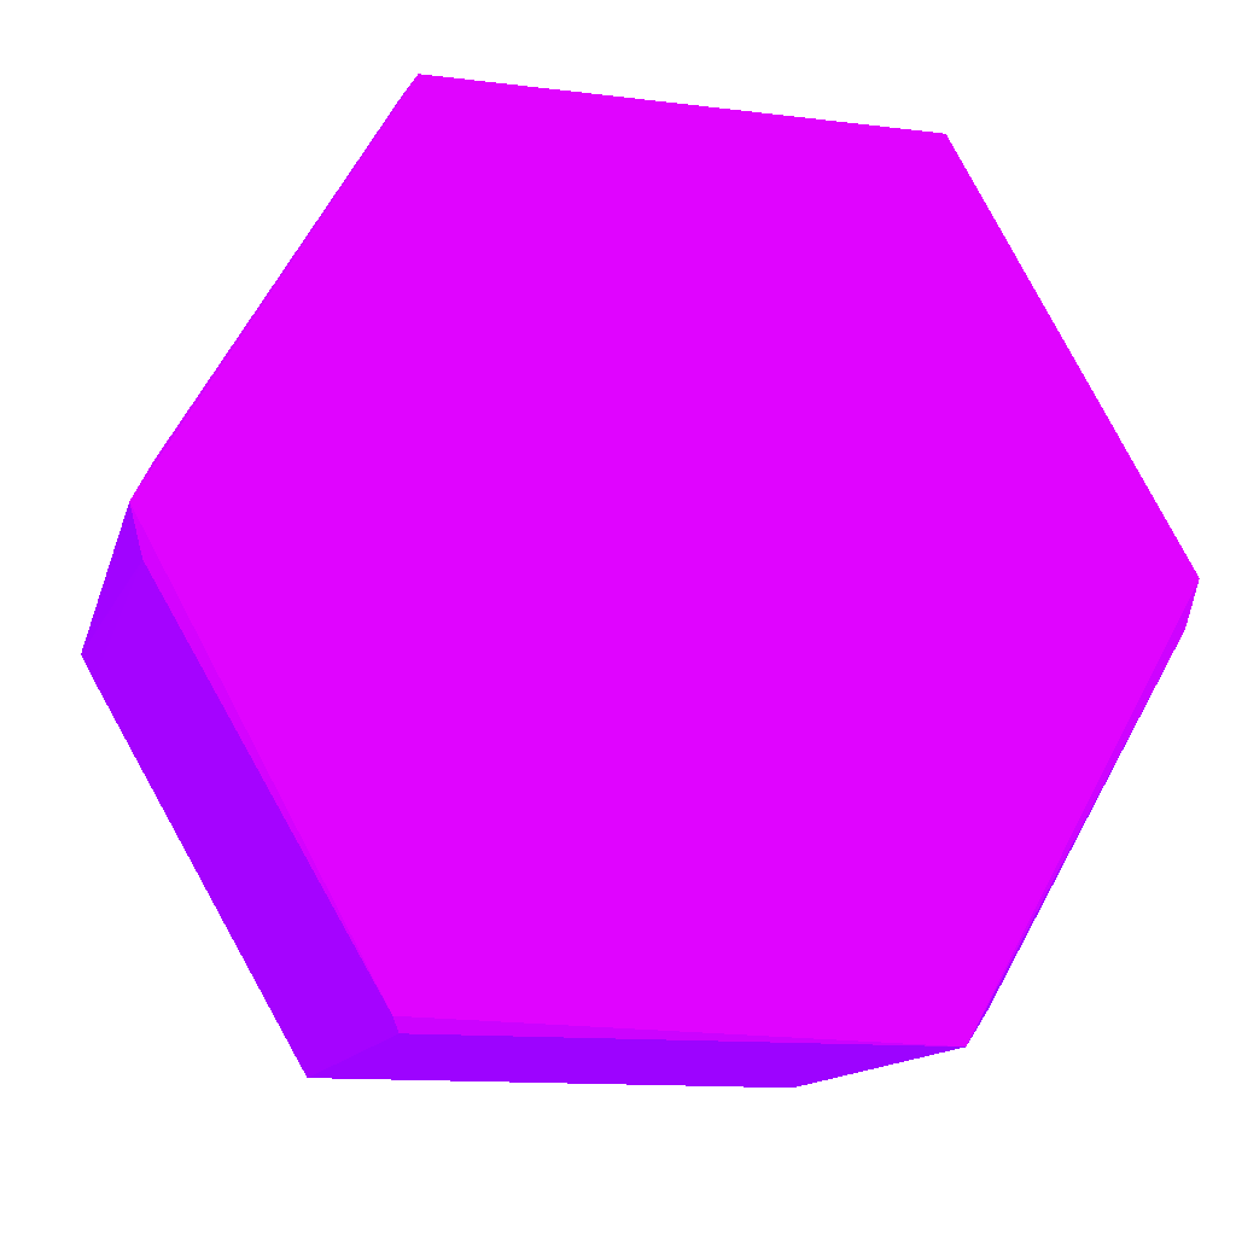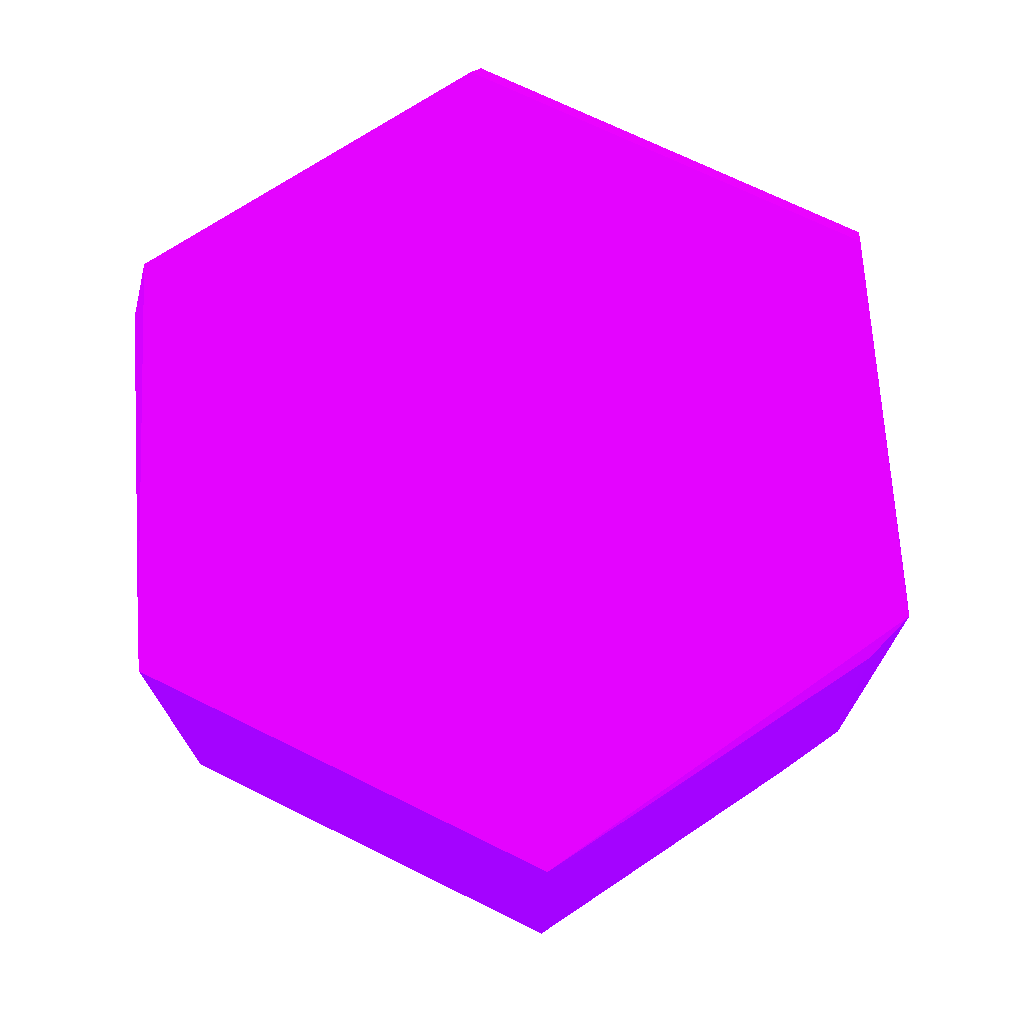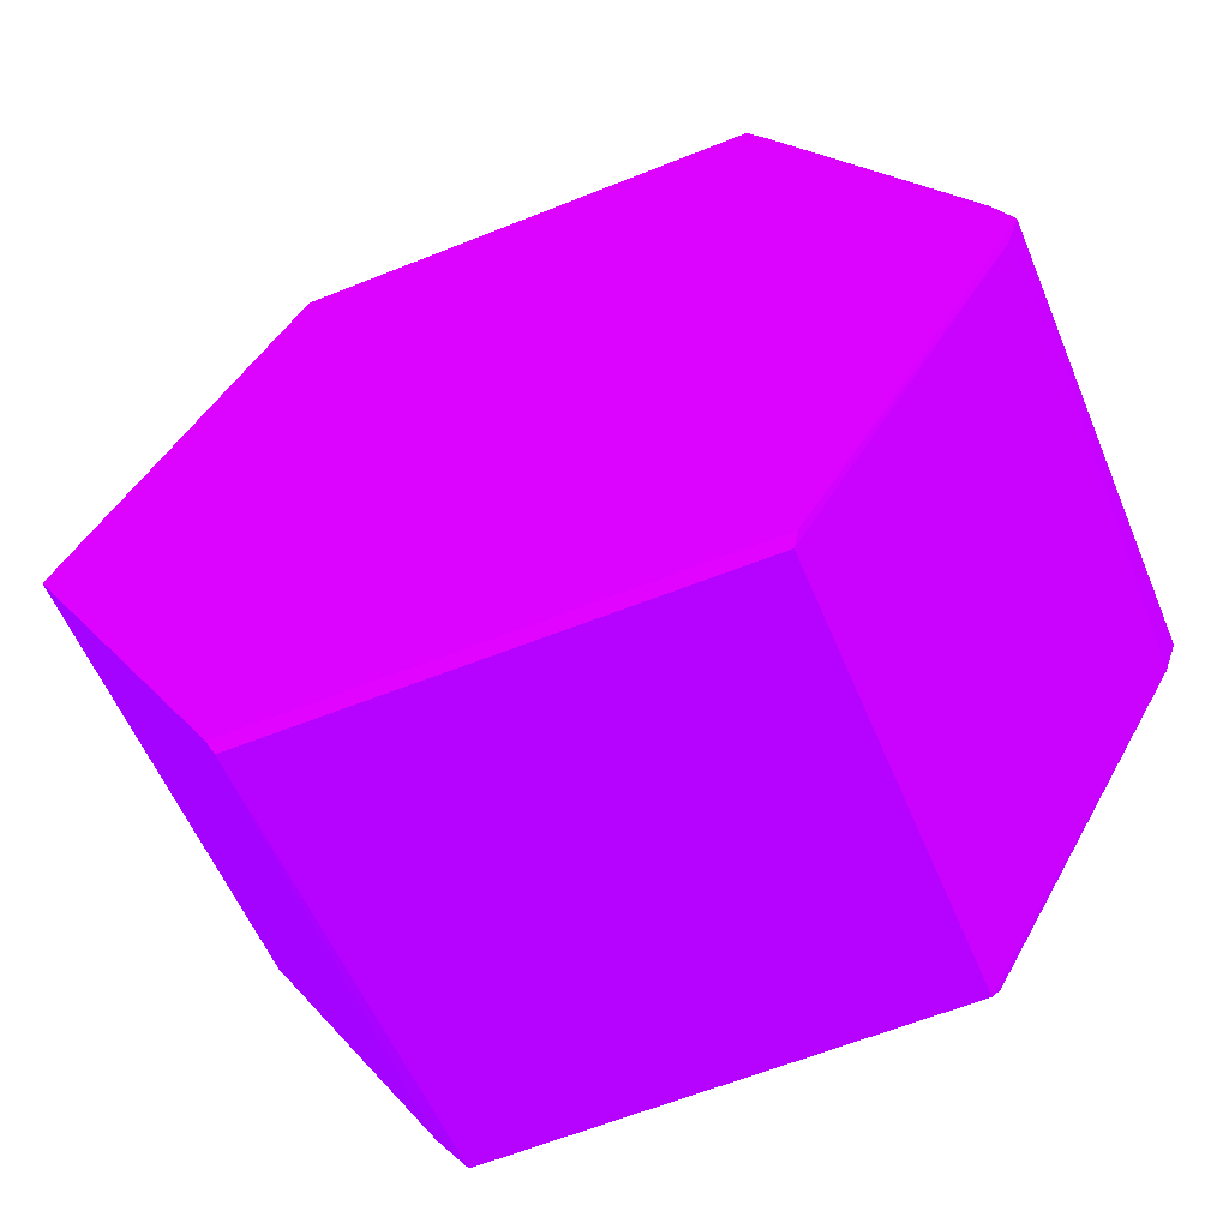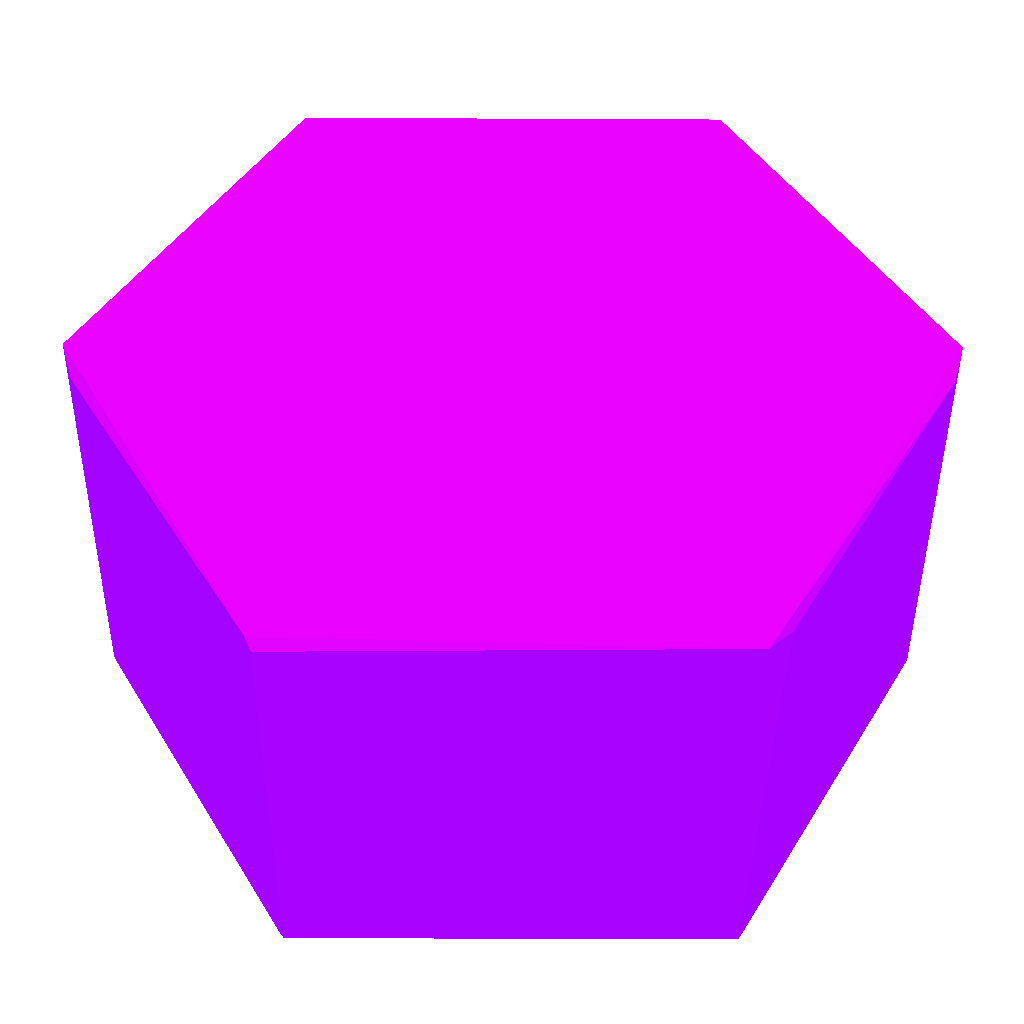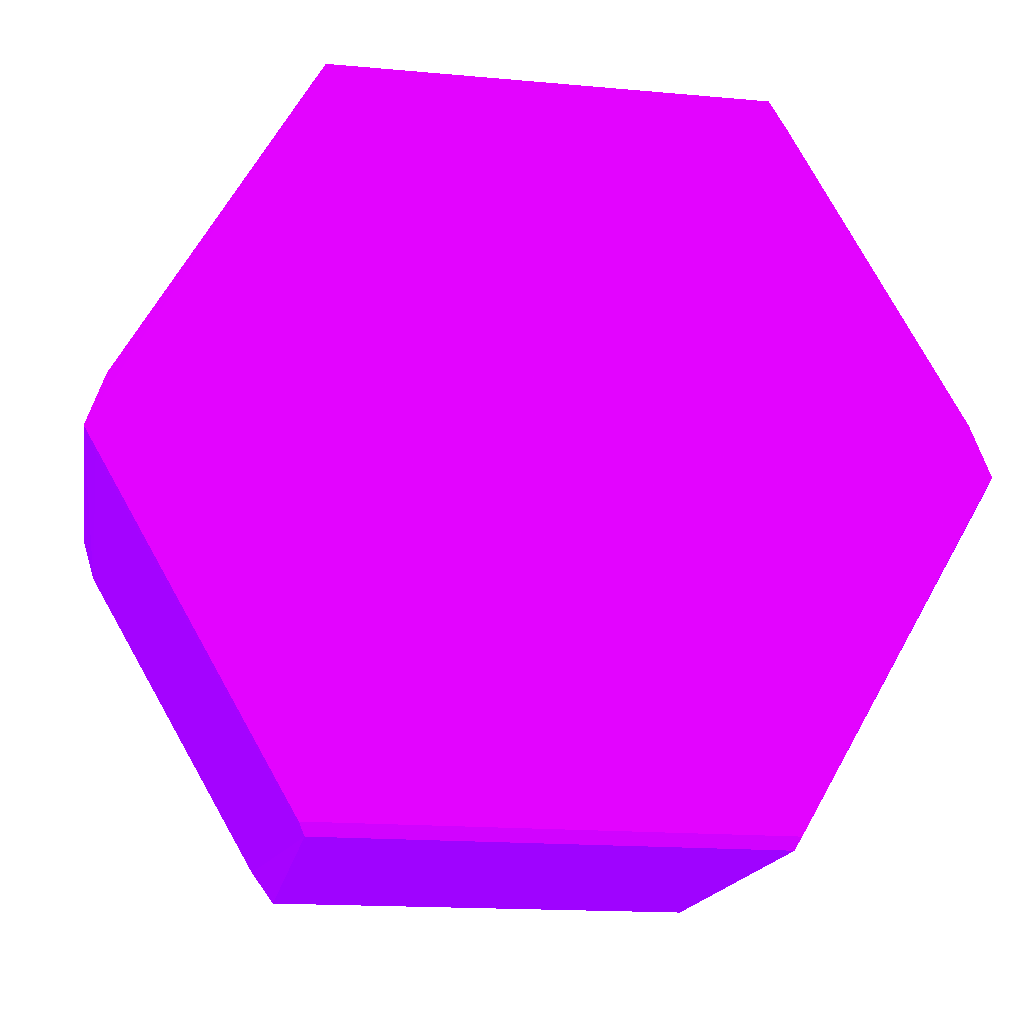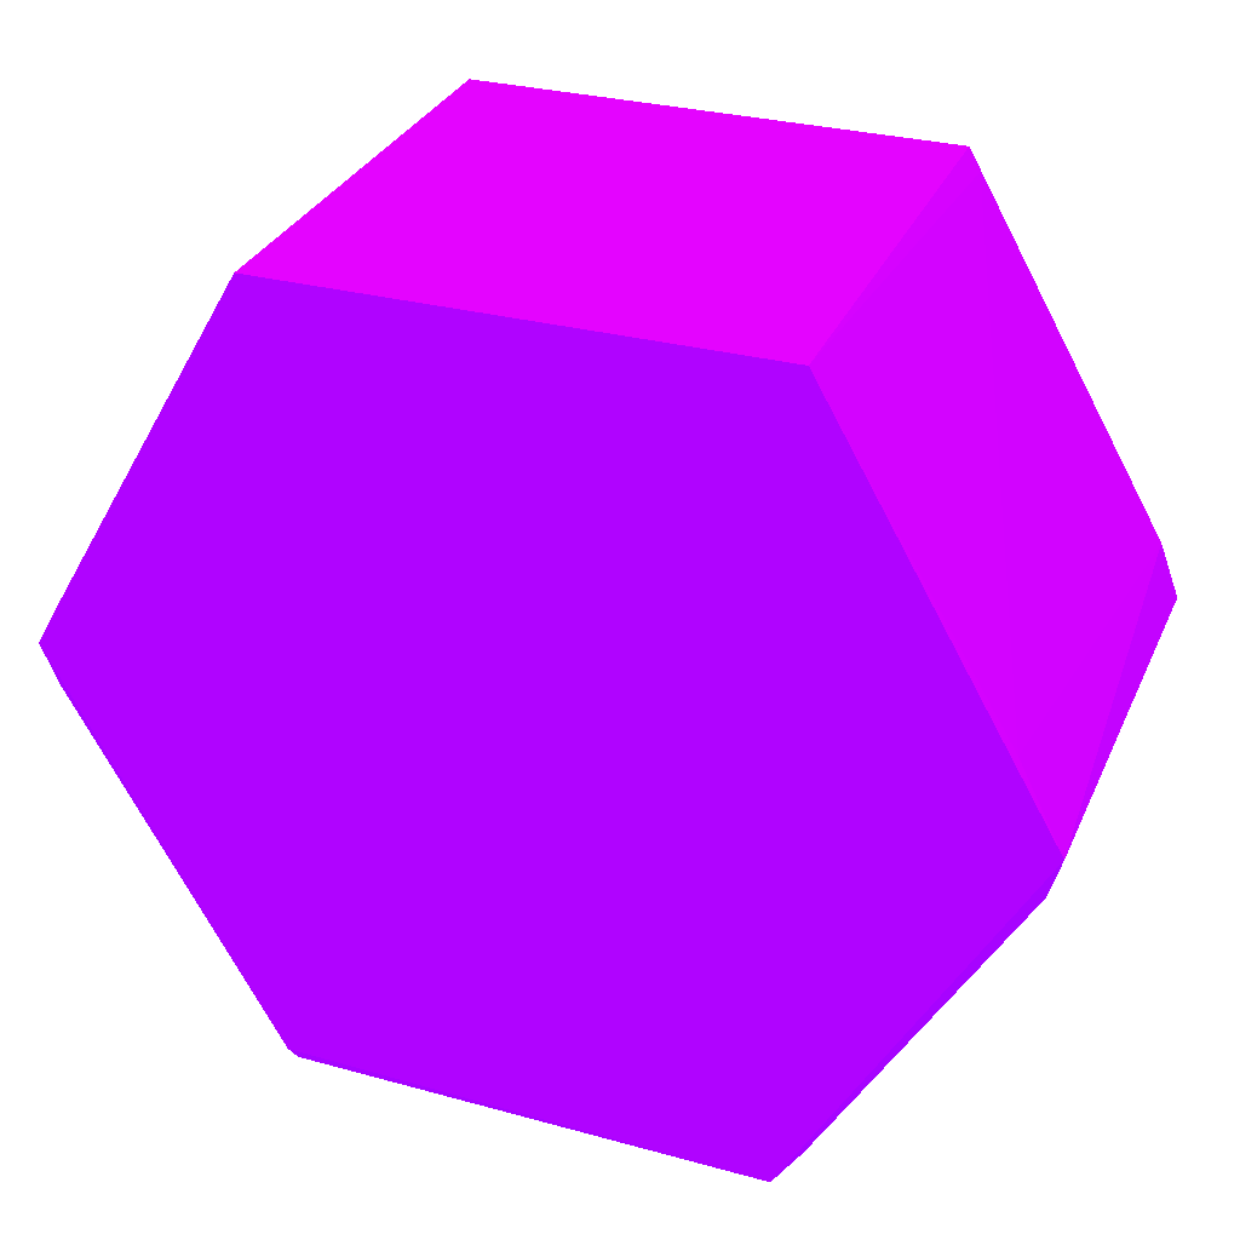
<metadata>
{"format":"obj","ext":"obj","renderer":"f3d","projection":"perspective","resolution":1024,"background":"white","views":[{"elev":-13.8,"azim":164.9,"up":"+Y"},{"elev":71.3,"azim":-153.8,"up":"+Z"},{"elev":-58.6,"azim":22.6,"up":"+Y"},{"elev":-44.4,"azim":179.7,"up":"+Y"},{"elev":-17.4,"azim":-10.1,"up":"+Y"},{"elev":31.0,"azim":-159.3,"up":"+Y"}]}
</metadata>
<code>
v -0.02676 -0.04274 0.05157 0.4784 0.007843 0.9882
v 0.02606 0.04392 0.05157 0.4784 0.007843 0.9882
v 0.02818 0.0404 0.05157 0.4784 0.007843 0.9882
v 0.02606 0.04392 0.000148 0.4784 0.007843 0.9882
v 0.02606 -0.04415 0.000853 0.4784 0.007843 0.9882
v -0.05073 0.000938 0.000148 0.4784 0.007843 0.9882
v -0.02606 0.04392 0.05157 0.4784 0.007843 0.9882
v 0.05073 -0.001166 0.05157 0.4784 0.007843 0.9882
v -0.02535 -0.04415 0.000148 0.4784 0.007843 0.9882
v 0.02606 -0.04415 0.05087 0.4784 0.007843 0.9882
v 0.05073 0.000938 0.000148 0.4784 0.007843 0.9882
v -0.02606 0.04392 0.000148 0.4784 0.007843 0.9882
v -0.05073 -0.001166 0.05157 0.4784 0.007843 0.9882
v -0.04932 -0.003985 0.000853 0.4784 0.007843 0.9882
v -0.02606 -0.04415 0.05087 0.4784 0.007843 0.9882
v -0.04861 0.005162 0.05087 0.4784 0.007843 0.9882
v 0.04932 -0.003985 0.000853 0.4784 0.007843 0.9882
v 0.04861 0.005162 0.05087 0.4784 0.007843 0.9882
v 0.02677 -0.04274 0.000148 0.4784 0.007843 0.9882
v 0.02677 -0.04274 0.05157 0.4784 0.007843 0.9882
v -0.02817 -0.04062 0.001557 0.4784 0.007843 0.9882
v 0.04861 0.005162 0.000853 0.4784 0.007843 0.9882
v -0.04579 0.01009 0.000853 0.4784 0.007843 0.9882
v -0.02747 0.0418 0.05087 0.4784 0.007843 0.9882
v -0.04932 -0.003985 0.05087 0.4784 0.007843 0.9882
v 0.02747 0.0418 0.000853 0.4784 0.007843 0.9882
v 0.04932 -0.003985 0.05087 0.4784 0.007843 0.9882
f 20 10 27
f 3 2 1
f 1 2 7
f 2 4 7
f 3 1 8
f 6 4 9
f 9 5 10
f 9 4 11
f 4 6 12
f 7 4 12
f 1 7 13
f 6 9 14
f 13 6 14
f 10 1 15
f 9 10 15
f 13 7 16
f 6 13 16
f 10 5 17
f 11 8 17
f 3 8 18
f 8 11 18
f 5 9 19
f 9 11 19
f 17 5 19
f 11 17 19
f 8 1 20
f 1 10 20
f 14 9 21
f 9 15 21
f 11 4 22
f 18 11 22
f 12 6 23
f 6 16 23
f 23 16 24
f 7 12 24
f 16 7 24
f 12 23 24
f 1 13 25
f 13 14 25
f 15 1 25
f 14 21 25
f 21 15 25
f 2 3 26
f 4 2 26
f 3 18 26
f 22 4 26
f 18 22 26
f 17 8 27
f 10 17 27
f 8 20 27

</code>
